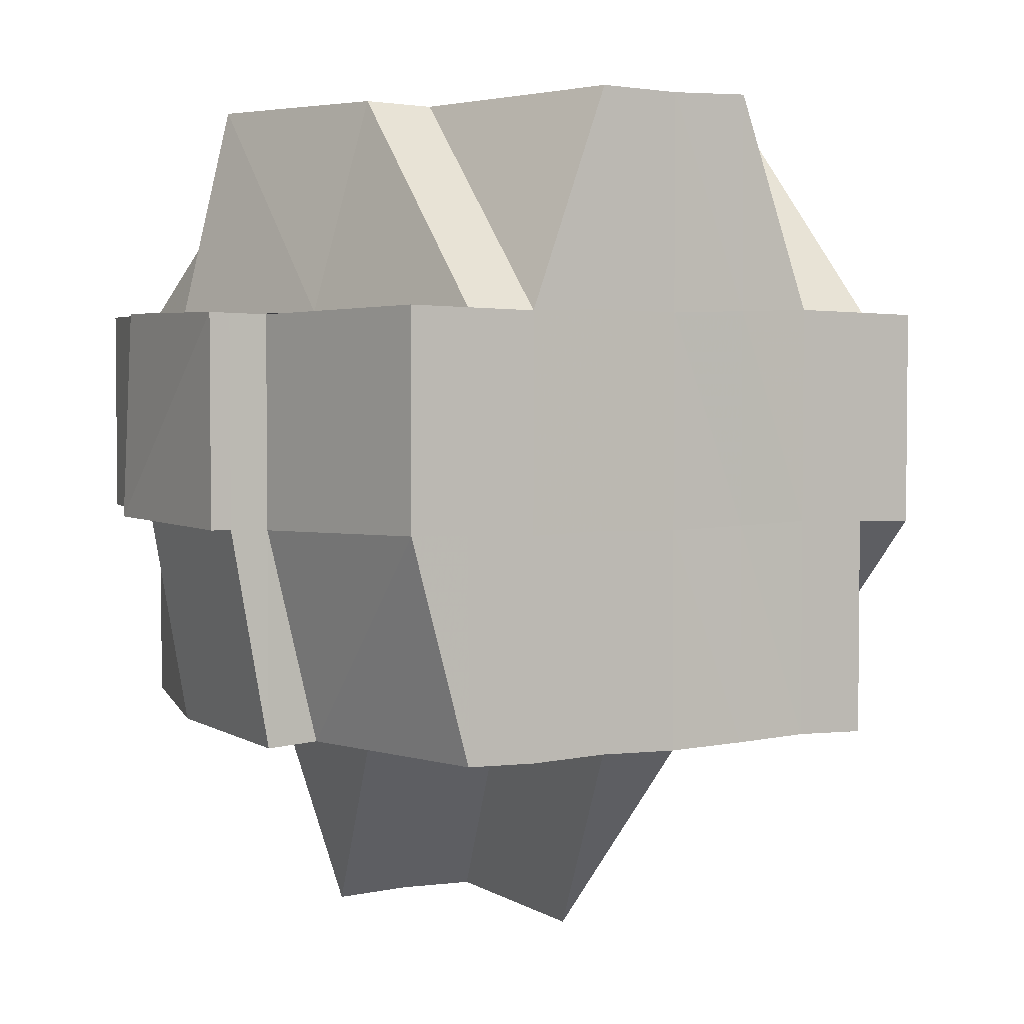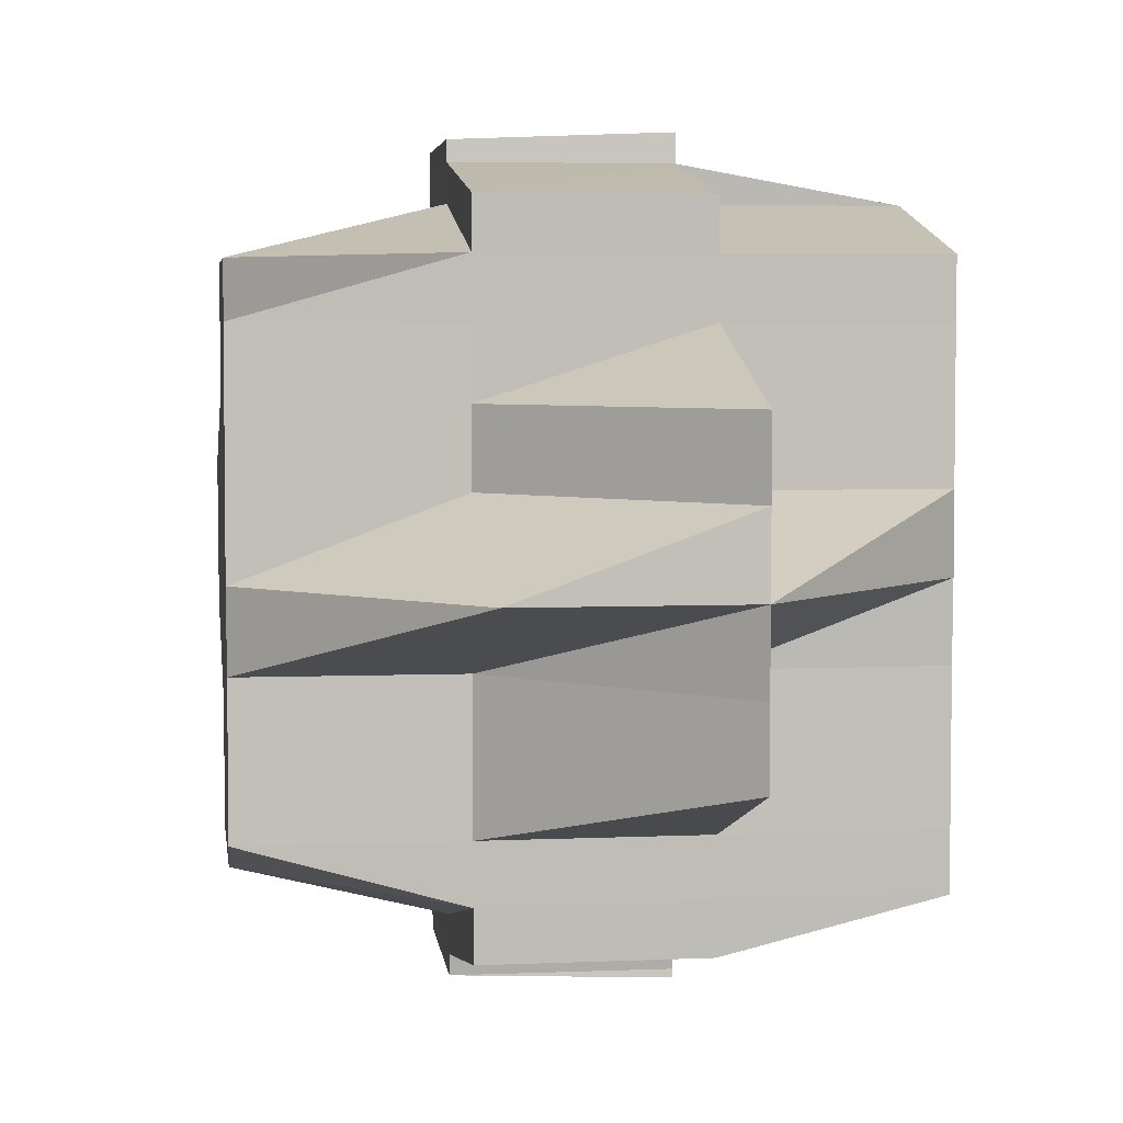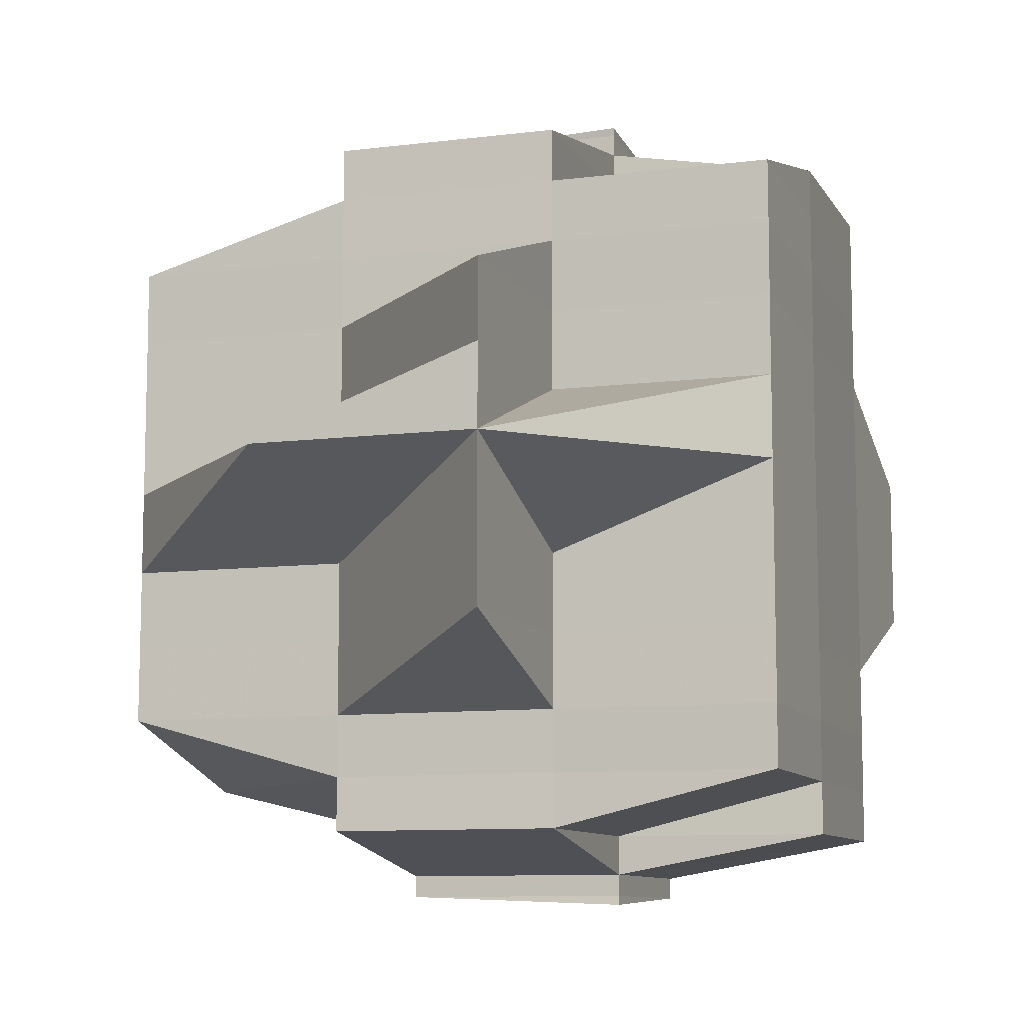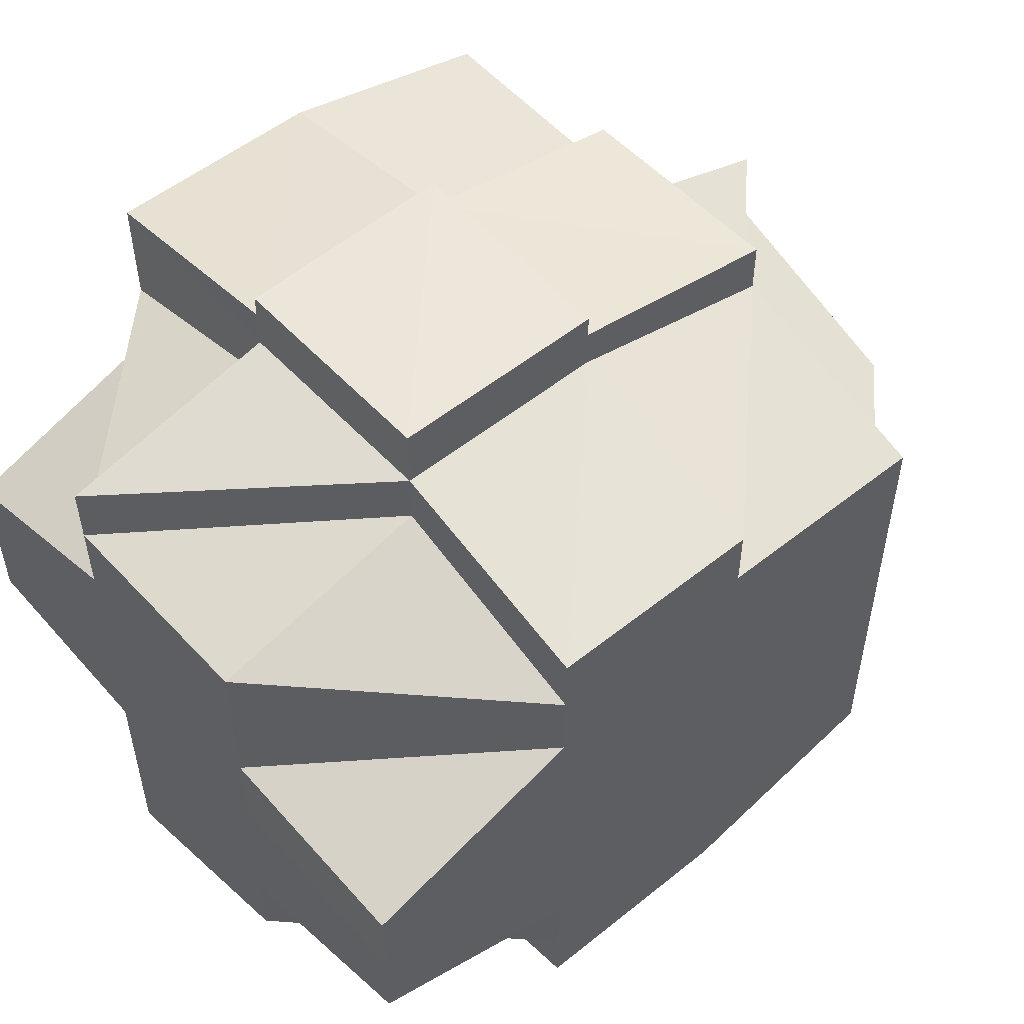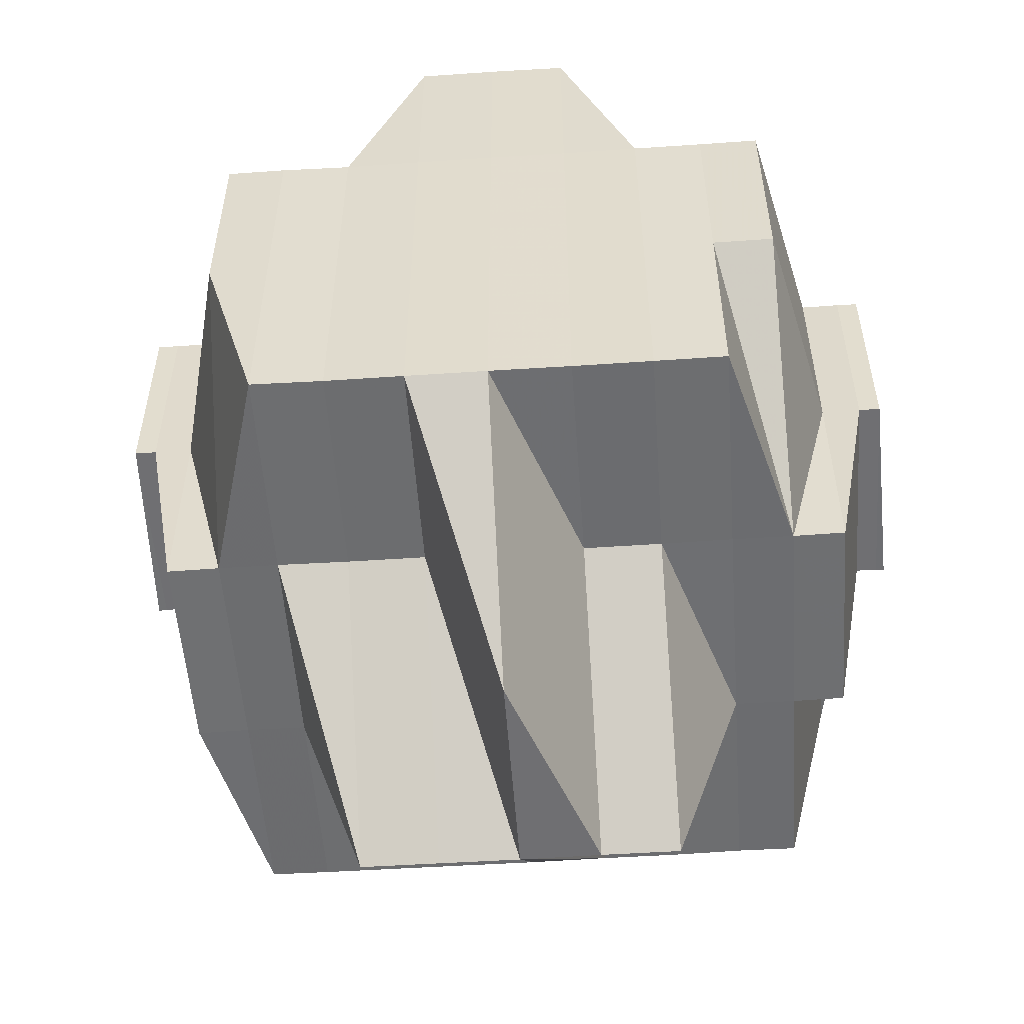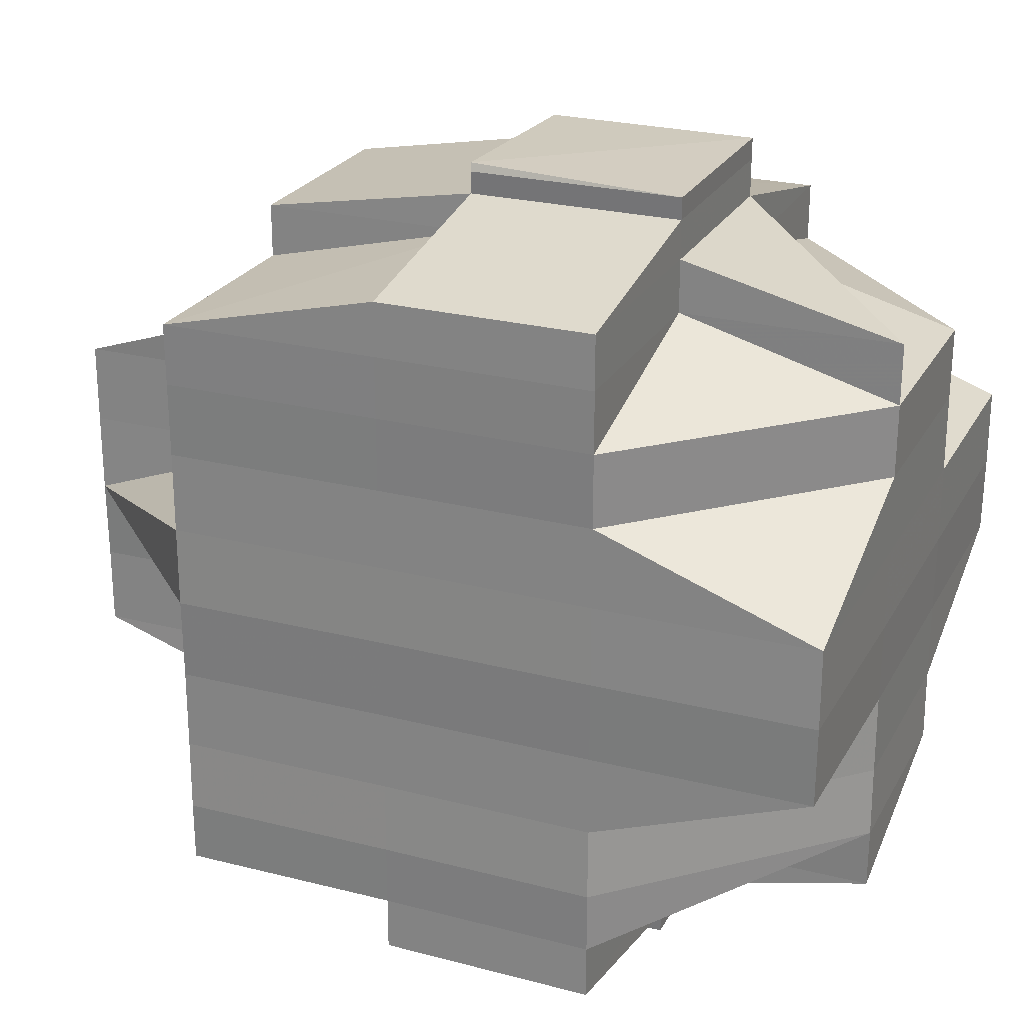
<metadata>
{"format":"obj","ext":"obj","renderer":"f3d","projection":"perspective","resolution":1024,"background":"white","views":[{"elev":3.6,"azim":-119.3,"up":"+Y"},{"elev":4.8,"azim":-7.6,"up":"+Z"},{"elev":-9.5,"azim":18.5,"up":"+Z"},{"elev":53.3,"azim":-130.4,"up":"+Z"},{"elev":-54.1,"azim":-85.9,"up":"+Y"},{"elev":24.6,"azim":112.6,"up":"+Z"}]}
</metadata>
<code>
o 78
v 2162 1908 15.06
v 2162 1908 15.06
v 2162 1908 15.06
v 2162 1908 15.06
v 2162 1908 15.06
v 2162 1908 15.06
v 2162 1908 15.06
v 2162 1908 15.06
v 2162 1908 15.06
v 2162 1908 15.06
v 2162 1908 15.06
v 2162 1908 15.06
v 2162 1908 15.06
v 2162 1908 15.06
v 2162 1908 15.06
v 2162 1908 15.06
v 2162 1908 15.06
v 2162 1908 15.06
v 2162 1908 15.05
v 2162 1908 15.06
v 2162 1908 15.05
v 2162 1908 15.05
v 2162 1908 15.05
v 2162 1908 15.05
v 2162 1908 15.06
v 2162 1908 15.06
v 2162 1908 15.06
v 2162 1908 15.05
v 2162 1908 15.06
v 2162 1908 15.06
v 2162 1908 15.05
v 2162 1908 15.06
v 2162 1908 15.05
v 2162 1908 15.06
v 2162 1908 15.06
v 2162 1908 15.05
v 2162 1908 15.06
v 2162 1908 15.05
v 2162 1908 15.05
v 2162 1908 15.05
v 2162 1908 15.05
v 2162 1908 15.05
v 2162 1908 15.05
v 2162 1908 15.05
v 2162 1908 15.05
v 2162 1908 15.05
v 2162 1908 15.05
v 2162 1908 15.05
v 2162 1908 15.05
v 2162 1908 15.05
v 2162 1908 15.05
v 2162 1908 15.05
v 2162 1908 15.05
v 2162 1908 15.04
v 2162 1908 15.05
v 2162 1908 15.05
v 2162 1908 15.05
v 2162 1908 15.04
v 2162 1908 15.05
v 2162 1908 15.05
v 2162 1908 15.04
v 2162 1908 15.04
v 2162 1908 15.05
v 2162 1908 15.05
v 2162 1908 15.05
v 2162 1908 15.05
v 2162 1908 15.05
v 2162 1908 15.05
v 2162 1908 15.05
v 2162 1908 15.05
v 2162 1908 15.05
v 2162 1908 15.05
v 2162 1908 15.04
v 2162 1908 15.04
v 2162 1908 15.04
v 2162 1908 15.04
v 2162 1908 15.04
v 2162 1908 15.04
v 2162 1908 15.04
v 2162 1908 15.04
v 2162 1908 15.04
v 2162 1908 15.03
v 2162 1908 15.03
v 2162 1908 15.04
v 2162 1908 15.03
v 2162 1908 15.03
v 2162 1908 15.03
v 2162 1908 15.03
v 2162 1908 15.04
v 2162 1908 15.03
v 2162 1908 15.03
v 2162 1908 15.03
v 2162 1908 15.03
v 2162 1908 15.02
v 2162 1908 15.03
v 2162 1908 15.02
v 2162 1908 15.02
v 2162 1908 15.02
v 2162 1908 15.02
v 2162 1908 15.03
v 2162 1908 15.02
v 2162 1908 15.02
v 2162 1908 15.02
v 2162 1908 15.02
v 2162 1908 15.03
v 2162 1908 15.03
v 2162 1908 15.02
v 2162 1908 15.02
v 2162 1908 15.02
v 2162 1908 15.02
v 2162 1908 15.02
v 2162 1908 15.02
v 2162 1908 15.02
v 2162 1908 15.02
v 2162 1908 15.02
v 2162 1908 15.02
v 2162 1908 15.02
v 2162 1908 15.03
v 2162 1908 15.02
v 2162 1908 15.02
v 2162 1908 15.02
v 2162 1908 15.02
v 2162 1908 15.02
v 2162 1908 15.02
v 2162 1908 15.02
v 2162 1908 15.02
v 2162 1908 15.02
v 2162 1908 15.02
v 2162 1908 15.02
v 2162 1908 15.02
v 2162 1908 15.02
v 2162 1908 15.02
v 2162 1908 15.02
v 2162 1908 15.02
v 2162 1908 15.03
v 2162 1908 15.03
v 2162 1908 15.03
v 2162 1908 15.03
v 2162 1908 15.03
v 2162 1908 15.02
v 2162 1908 15.03
v 2162 1908 15.03
v 2162 1908 15.03
v 2162 1908 15.03
v 2162 1908 15.03
v 2162 1908 15.03
v 2162 1908 15.03
v 2162 1908 15.03
v 2162 1908 15.04
v 2162 1908 15.03
v 2162 1908 15.03
v 2162 1908 15.03
v 2162 1908 15.03
v 2162 1908 15.04
v 2162 1908 15.04
v 2162 1908 15.04
v 2162 1908 15.04
v 2162 1908 15.04
v 2162 1908 15.04
v 2162 1908 15.04
v 2162 1908 15.04
v 2162 1908 15.03
v 2162 1908 15.04
v 2162 1908 15.04
v 2162 1908 15.04
v 2162 1908 15.05
v 2162 1908 15.04
v 2162 1908 15.04
v 2162 1908 15.05
v 2162 1908 15.05
v 2162 1908 15.05
v 2162 1908 15.04
v 2162 1908 15.04
v 2162 1908 15.05
v 2162 1908 15.05
v 2162 1908 15.05
v 2162 1908 15.05
v 2162 1908 15.04
v 2162 1908 15.04
v 2162 1908 15.05
v 2162 1908 15.05
v 2162 1908 15.05
v 2162 1908 15.05
v 2162 1908 15.05
v 2162 1908 15.06
v 2162 1908 15.05
v 2162 1908 15.05
v 2162 1908 15.05
v 2162 1908 15.05
v 2162 1908 15.05
v 2162 1908 15.05
v 2162 1908 15.05
v 2162 1908 15.05
v 2162 1908 15.05
v 2162 1908 15.05
v 2162 1908 15.05
v 2162 1908 15.05
v 2162 1908 15.05
v 2162 1908 15.05
v 2162 1908 15.04
v 2162 1908 15.05
v 2162 1908 15.04
v 2162 1908 15.05
v 2162 1908 15.04
v 2162 1908 15.05
v 2162 1908 15.05
v 2162 1908 15.05
v 2162 1908 15.05
v 2162 1908 15.06
v 2162 1908 15.06
v 2162 1908 15.05
v 2162 1908 15.05
v 2162 1908 15.05
v 2162 1908 15.05
v 2162 1908 15.05
v 2162 1908 15.05
v 2162 1908 15.05
v 2162 1908 15.05
v 2162 1908 15.05
v 2162 1908 15.05
v 2162 1908 15.05
v 2162 1908 15.05
v 2162 1908 15.05
v 2162 1908 15.05
v 2162 1908 15.05
v 2162 1908 15.05
v 2162 1908 15.05
v 2162 1908 15.04
v 2162 1908 15.04
v 2162 1908 15.05
v 2162 1908 15.04
v 2162 1908 15.04
v 2162 1908 15.04
v 2162 1908 15.05
v 2162 1908 15.05
v 2162 1908 15.05
v 2162 1908 15.05
v 2162 1908 15.05
v 2162 1908 15.05
v 2162 1908 15.05
v 2162 1908 15.05
v 2162 1908 15.05
v 2162 1908 15.04
v 2162 1908 15.04
v 2162 1908 15.04
v 2162 1908 15.04
v 2162 1908 15.04
v 2162 1908 15.04
v 2162 1908 15.04
v 2162 1908 15.04
v 2162 1908 15.04
v 2162 1908 15.04
v 2162 1908 15.04
v 2162 1908 15.03
v 2162 1908 15.04
v 2162 1908 15.04
v 2162 1908 15.03
v 2162 1908 15.03
v 2162 1908 15.03
v 2162 1908 15.03
v 2162 1908 15.03
v 2162 1908 15.04
v 2162 1908 15.04
v 2162 1908 15.04
v 2162 1908 15.03
v 2162 1908 15.03
v 2162 1908 15.03
v 2162 1908 15.03
v 2162 1908 15.03
v 2162 1908 15.03
v 2162 1908 15.03
v 2162 1908 15.02
v 2162 1908 15.03
v 2162 1908 15.02
v 2162 1908 15.02
v 2162 1908 15.02
v 2162 1908 15.02
v 2162 1908 15.02
v 2162 1908 15.03
v 2162 1908 15.03
v 2162 1908 15.03
v 2162 1908 15.02
v 2162 1908 15.03
v 2162 1908 15.03
v 2162 1908 15.03
v 2162 1908 15.03
v 2162 1908 15.04
v 2162 1908 15.03
v 2162 1908 15.04
v 2162 1908 15.04
v 2162 1908 15.04
v 2162 1908 15.04
v 2162 1908 15.04
v 2162 1908 15.04
v 2162 1908 15.04
v 2162 1908 15.04
v 2162 1908 15.04
v 2162 1908 15.04
v 2162 1908 15.04
v 2162 1908 15.04
v 2162 1908 15.04
v 2162 1908 15.05
v 2162 1908 15.04
v 2162 1908 15.04
v 2162 1908 15.04
v 2162 1908 15.04
v 2162 1908 15.03
v 2162 1908 15.03
v 2162 1908 15.04
v 2162 1908 15.03
v 2162 1908 15.03
v 2162 1908 15.03
v 2162 1908 15.03
v 2162 1908 15.03
v 2162 1908 15.03
v 2162 1908 15.02
v 2162 1908 15.02
v 2162 1908 15.02
v 2162 1908 15.02
v 2162 1908 15.03
v 2162 1908 15.03
v 2162 1908 15.03
v 2162 1908 15.03
v 2162 1908 15.03
v 2162 1908 15.02
v 2162 1908 15.02
v 2162 1908 15.02
v 2162 1908 15.03
v 2162 1908 15.02
v 2162 1908 15.02
v 2162 1908 15.02
v 2162 1908 15.02
v 2162 1908 15.02
f 1 2 3
f 2 4 5
f 1 6 7
f 8 9 10
f 11 12 8
f 13 14 10
f 15 16 14
f 17 18 15
f 18 19 20
f 19 21 22
f 23 24 16
f 25 26 13
f 27 28 26
f 26 29 30
f 26 31 32
f 31 33 29
f 32 34 35
f 36 31 37
f 38 39 33
f 40 41 31
f 41 42 43
f 43 44 45
f 46 45 47
f 48 49 43
f 48 50 49
f 51 50 48
f 52 51 48
f 53 54 51
f 55 53 52
f 56 51 52
f 57 58 56
f 59 57 60
f 58 61 62
f 60 52 63
f 64 55 63
f 63 52 65
f 65 66 67
f 52 68 69
f 63 69 24
f 70 63 71
f 23 63 72
f 73 74 62
f 73 75 74
f 76 75 77
f 62 74 78
f 62 78 51
f 74 79 78
f 75 80 81
f 82 83 80
f 84 85 75
f 85 86 87
f 88 87 89
f 90 91 83
f 92 93 91
f 92 94 93
f 90 92 95
f 96 97 94
f 98 99 97
f 100 101 92
f 101 102 103
f 104 103 92
f 105 92 90
f 106 105 90
f 102 107 108
f 107 109 99
f 110 107 111
f 112 109 113
f 114 113 115
f 108 115 116
f 117 116 118
f 119 112 120
f 121 119 122
f 120 123 124
f 125 126 123
f 127 125 128
f 128 129 130
f 131 127 132
f 132 120 133
f 134 132 135
f 132 133 136
f 136 124 137
f 136 137 138
f 139 140 136
f 141 139 142
f 143 136 142
f 142 136 144
f 142 144 145
f 145 144 146
f 144 147 146
f 146 148 149
f 147 150 148
f 146 147 151
f 152 153 147
f 145 146 154
f 154 146 155
f 154 155 156
f 156 155 157
f 158 154 156
f 155 159 157
f 157 159 73
f 156 157 160
f 161 162 159
f 160 157 163
f 157 164 165
f 160 165 166
f 159 167 164
f 163 168 169
f 170 169 171
f 172 173 168
f 174 172 175
f 175 176 177
f 178 179 176
f 180 177 181
f 182 181 183
f 184 183 185
f 186 187 185
f 188 189 187
f 190 191 184
f 192 180 191
f 193 180 192
f 194 193 192
f 195 193 196
f 193 197 180
f 198 199 193
f 199 200 197
f 201 197 193
f 200 202 160
f 197 160 203
f 204 160 197
f 197 166 205
f 194 206 207
f 208 207 209
f 210 209 9
f 12 211 210
f 212 213 210
f 211 214 213
f 213 215 34
f 213 216 215
f 217 194 213
f 214 218 217
f 219 217 213
f 217 220 194
f 220 221 216
f 222 220 217
f 223 224 221
f 220 223 225
f 222 226 220
f 226 223 220
f 227 226 222
f 226 228 223
f 229 228 230
f 227 231 226
f 232 233 228
f 234 227 222
f 234 222 235
f 236 235 237
f 238 239 235
f 49 234 235
f 235 240 241
f 235 241 33
f 49 242 234
f 242 227 234
f 50 242 49
f 242 243 227
f 50 244 242
f 244 243 242
f 243 231 227
f 245 244 50
f 246 247 243
f 78 245 50
f 51 78 50
f 245 248 244
f 78 79 245
f 79 248 245
f 249 250 79
f 248 251 252
f 79 253 248
f 250 254 253
f 255 253 79
f 256 257 255
f 257 258 259
f 259 260 253
f 254 261 260
f 253 262 248
f 253 260 262
f 248 262 263
f 262 264 251
f 262 265 264
f 260 266 262
f 260 267 266
f 95 267 260
f 261 268 267
f 267 269 266
f 267 270 269
f 271 270 267
f 271 272 273
f 274 275 272
f 276 275 277
f 278 277 279
f 270 280 269
f 281 121 280
f 280 282 283
f 280 283 284
f 269 280 285
f 269 285 286
f 266 269 286
f 266 286 287
f 286 285 288
f 285 142 288
f 288 142 145
f 286 288 289
f 287 286 289
f 288 145 290
f 289 288 290
f 290 145 291
f 291 145 154
f 290 291 292
f 291 154 158
f 292 291 158
f 233 293 292
f 289 294 295
f 158 296 297
f 292 158 298
f 298 297 224
f 298 158 204
f 228 292 298
f 299 292 228
f 228 298 223
f 223 298 201
f 300 289 299
f 300 295 301
f 287 289 300
f 231 301 302
f 231 300 303
f 304 300 231
f 304 287 300
f 243 304 231
f 263 304 243
f 305 287 304
f 306 307 287
f 247 306 304
f 151 308 159
f 159 308 309
f 162 310 308
f 308 311 167
f 106 312 311
f 308 106 88
f 313 106 308
f 313 105 106
f 314 105 313
f 147 314 313
f 315 314 147
f 314 316 105
f 133 316 314
f 153 317 314
f 317 318 316
f 128 96 316
f 316 319 320
f 316 130 319
f 321 322 323
f 324 325 322
f 326 327 328
f 329 330 331
f 331 332 333

</code>
